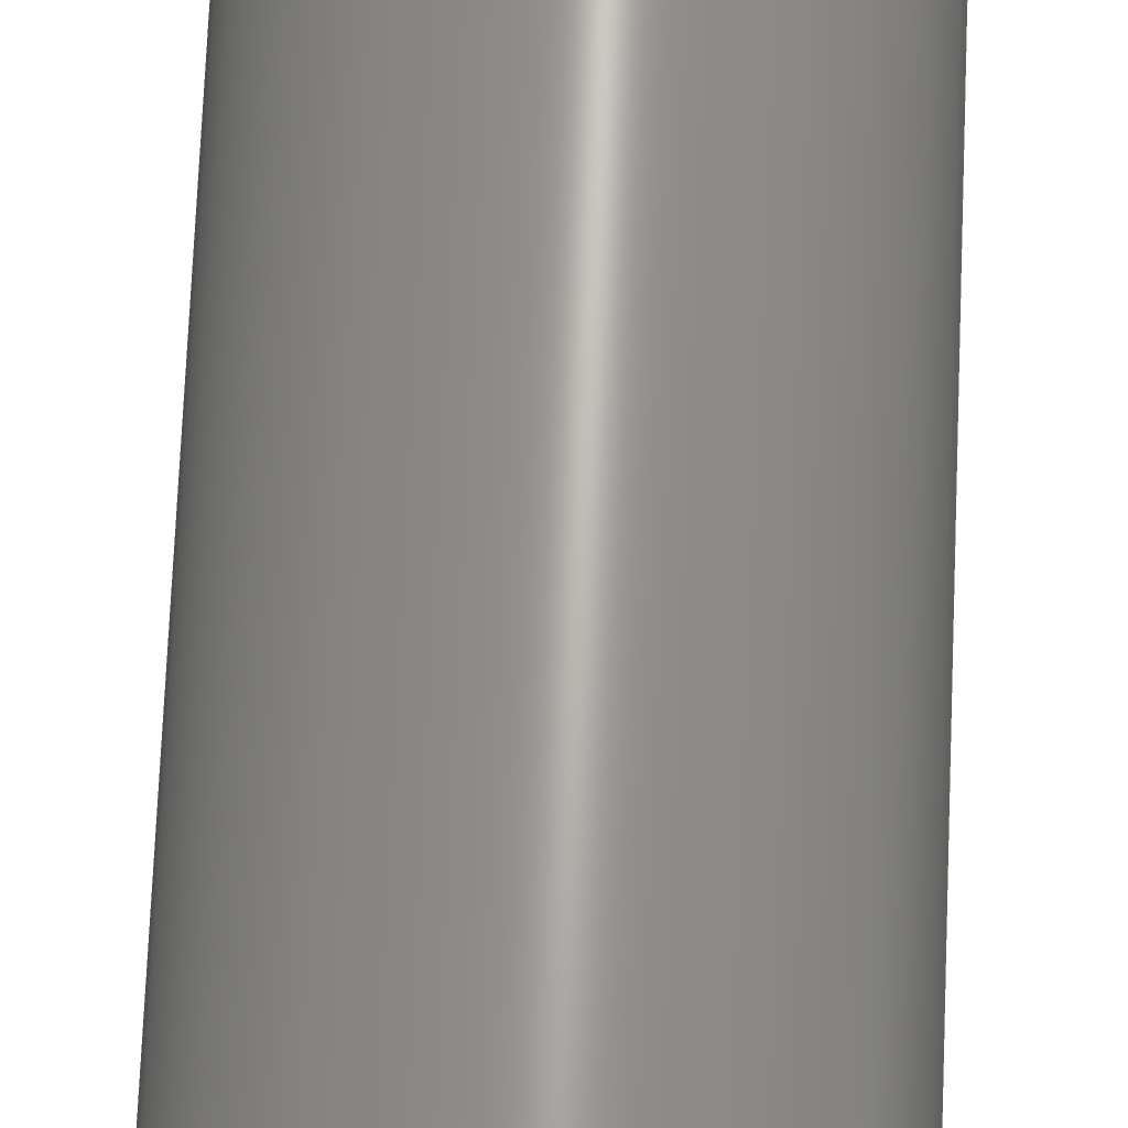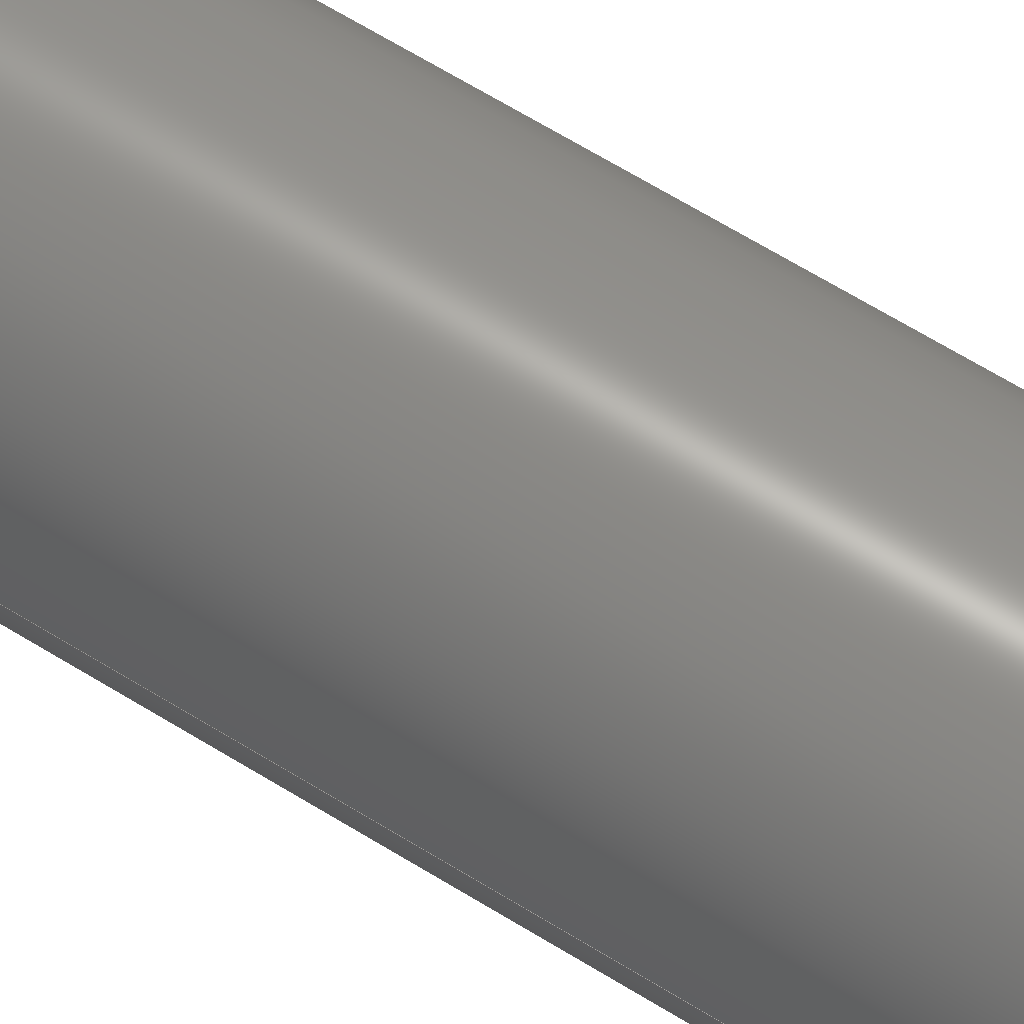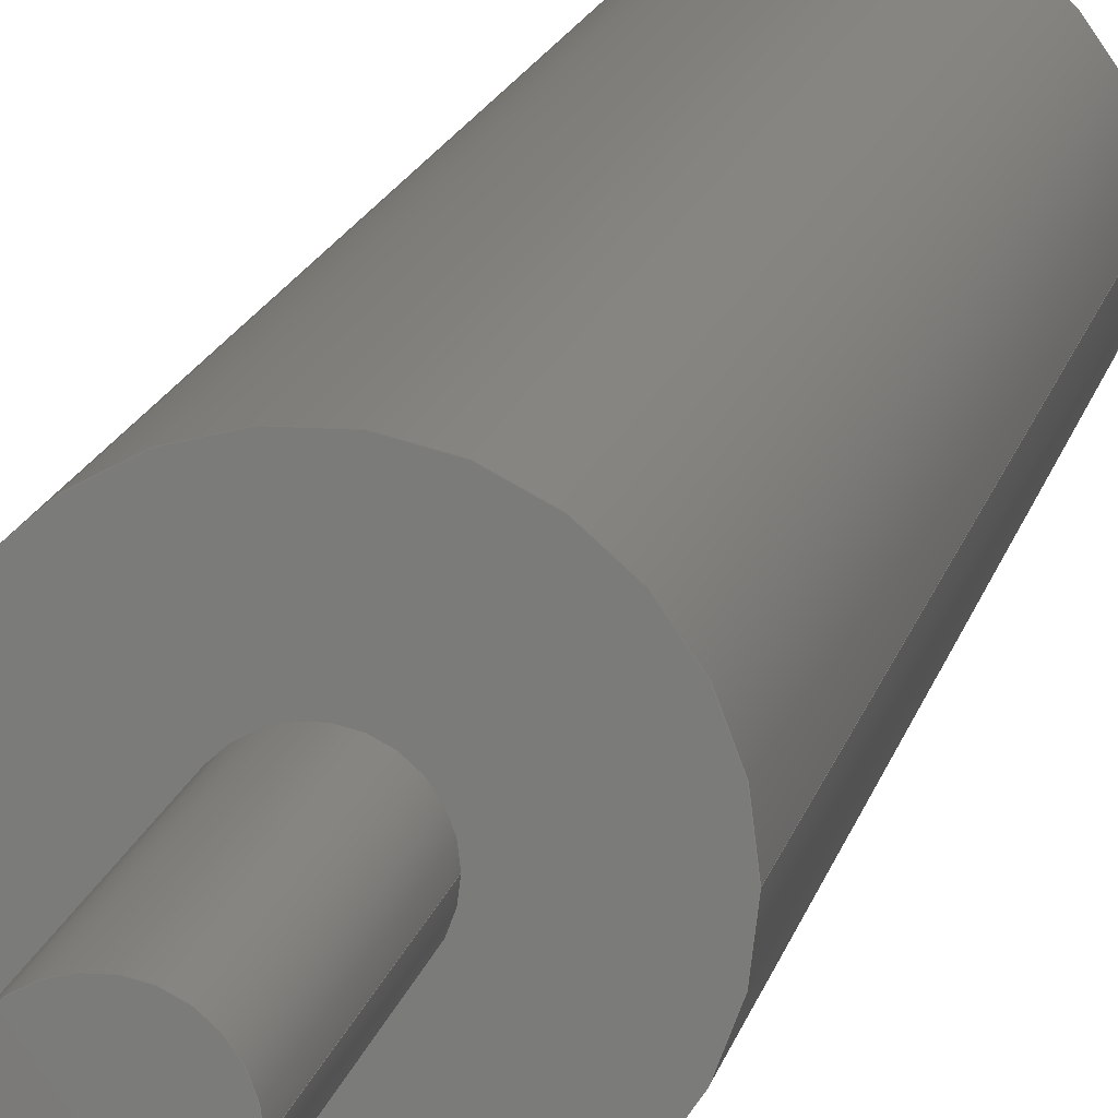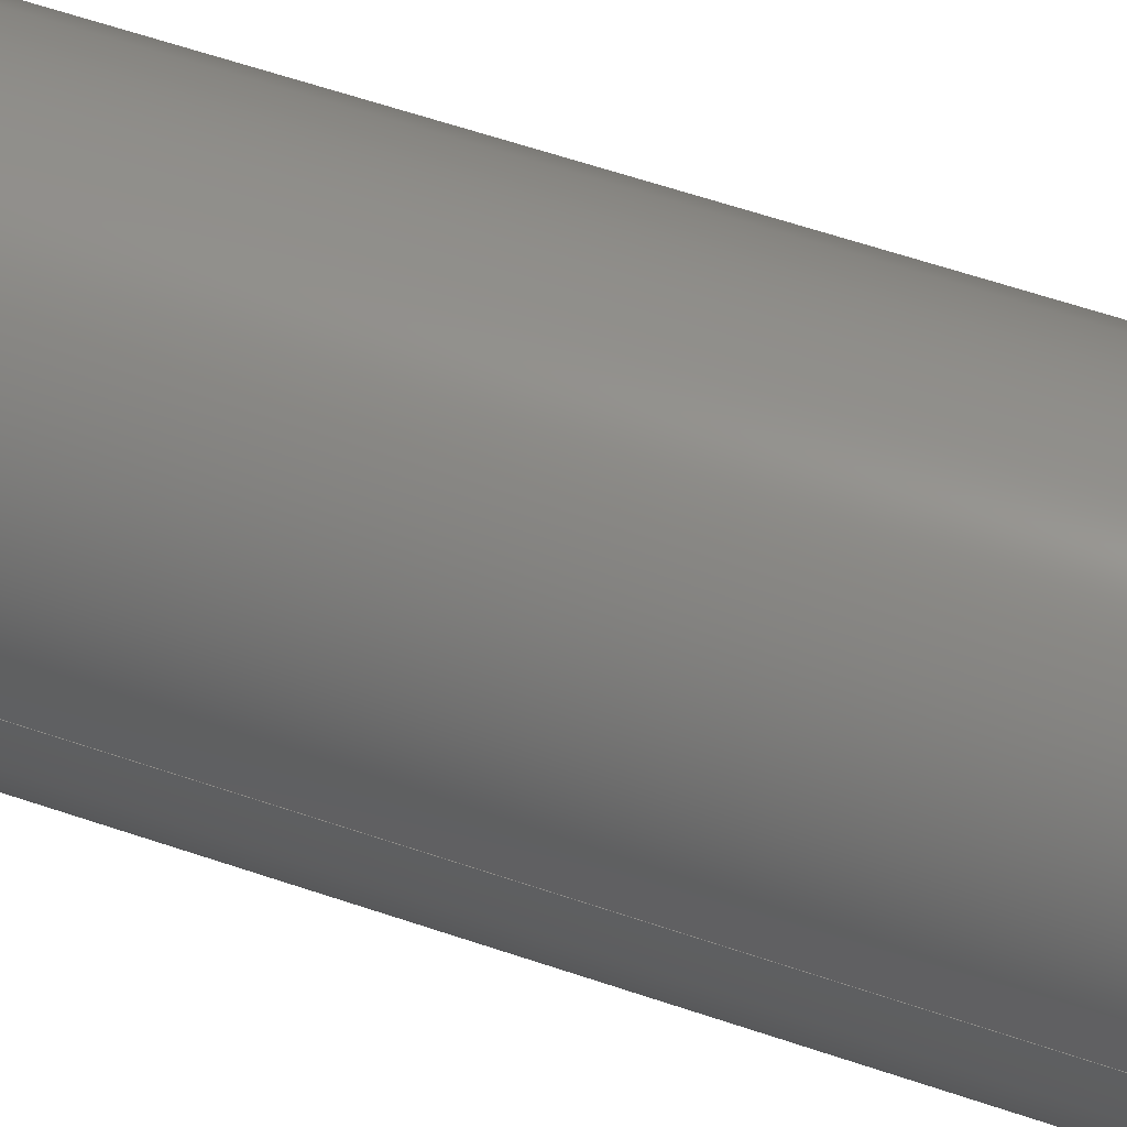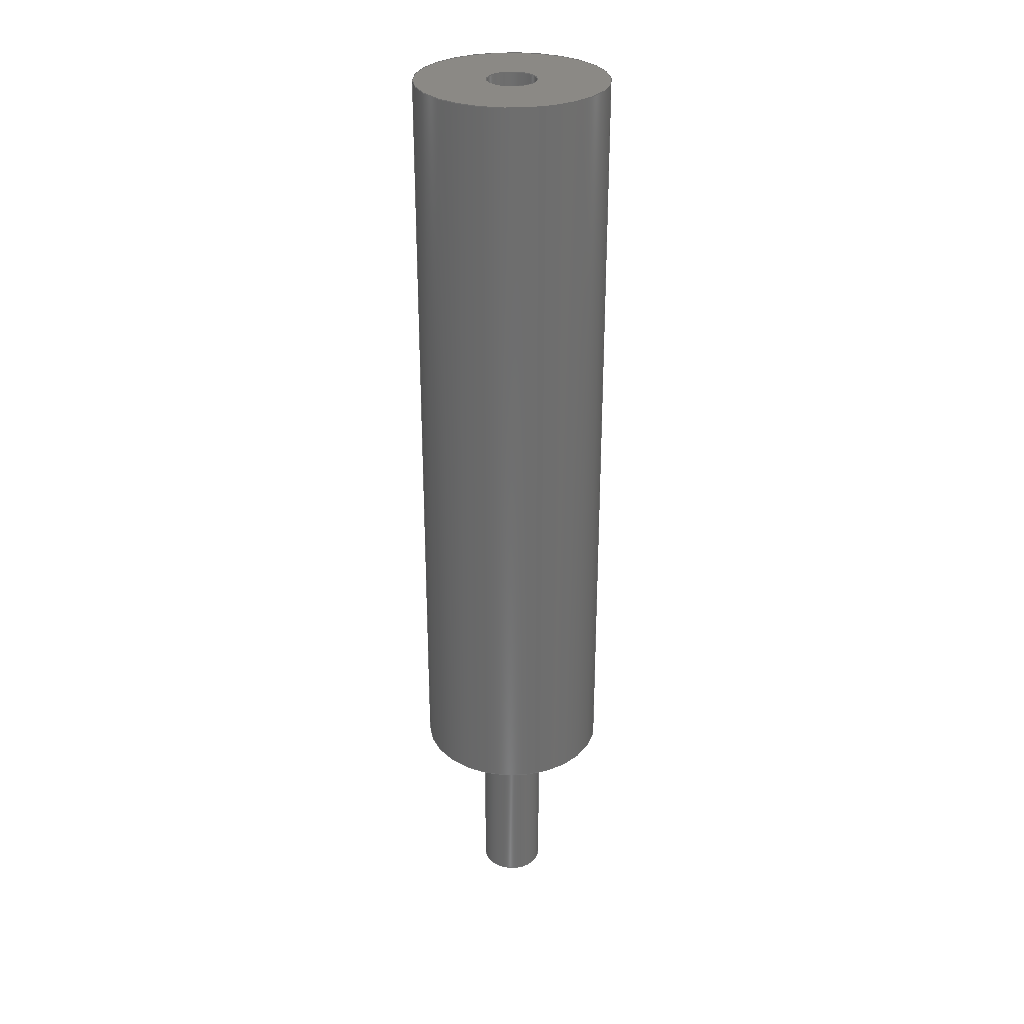
<metadata>
{"format":"step","ext":"stp","renderer":"f3d","projection":"perspective","resolution":1024,"background":"white","views":[{"elev":66.8,"azim":2.3,"up":"+Z"},{"elev":65.3,"azim":121.9,"up":"+Z"},{"elev":13.3,"azim":10.4,"up":"+Z"},{"elev":49.9,"azim":111.6,"up":"+Z"},{"elev":29.5,"azim":-2.8,"up":"+Y"}]}
</metadata>
<code>
ISO-10303-21;
DATA;
#1=CARTESIAN_POINT('',(0,0,0));
#2=DIRECTION('',(0,1,0));
#3=DIRECTION('',(1,0,0));
#4=AXIS2_PLACEMENT_3D('',#1,#2,#3);
#5=CARTESIAN_POINT('',(0,0,0));
#6=DIRECTION('',(0,1,0));
#7=DIRECTION('',(-1,0,0));
#8=AXIS2_PLACEMENT_3D('',#5,#6,#7);
#9=CARTESIAN_POINT('',(0,0,0));
#10=DIRECTION('',(0,1,0));
#11=DIRECTION('',(1,0,0));
#12=AXIS2_PLACEMENT_3D('',#9,#10,#11);
#13=CARTESIAN_POINT('',(0,0,0));
#14=DIRECTION('',(0,1,0));
#15=DIRECTION('',(-1,0,0));
#16=AXIS2_PLACEMENT_3D('',#13,#14,#15);
#17=DIRECTION('',(0,1,0));
#18=VECTOR('',#17,50.8);
#19=CARTESIAN_POINT('',(6.35,0,0));
#20=LINE('',#19,#18);
#21=DIRECTION('',(0,1,0));
#22=VECTOR('',#21,50.8);
#23=CARTESIAN_POINT('',(-6.35,0,0));
#24=LINE('',#23,#22);
#25=CARTESIAN_POINT('',(0,50.8,0));
#26=DIRECTION('',(0,1,0));
#27=DIRECTION('',(1,0,0));
#28=AXIS2_PLACEMENT_3D('',#25,#26,#27);
#29=CARTESIAN_POINT('',(0,50.8,0));
#30=DIRECTION('',(0,1,0));
#31=DIRECTION('',(-1,0,0));
#32=AXIS2_PLACEMENT_3D('',#29,#30,#31);
#33=CARTESIAN_POINT('',(0,50.8,0));
#34=DIRECTION('',(0,1,0));
#35=DIRECTION('',(1,0,0));
#36=AXIS2_PLACEMENT_3D('',#33,#34,#35);
#37=CARTESIAN_POINT('',(0,50.8,0));
#38=DIRECTION('',(0,1,0));
#39=DIRECTION('',(-1,0,0));
#40=AXIS2_PLACEMENT_3D('',#37,#38,#39);
#41=DIRECTION('',(0,-1,0));
#42=VECTOR('',#41,12.7);
#43=CARTESIAN_POINT('',(1.65,50.8,0));
#44=LINE('',#43,#42);
#45=DIRECTION('',(0,-1,0));
#46=VECTOR('',#45,12.7);
#47=CARTESIAN_POINT('',(-1.65,50.8,0));
#48=LINE('',#47,#46);
#49=CARTESIAN_POINT('',(0,38.1,0));
#50=DIRECTION('',(0,1,0));
#51=DIRECTION('',(1,0,0));
#52=AXIS2_PLACEMENT_3D('',#49,#50,#51);
#53=CARTESIAN_POINT('',(0,38.1,0));
#54=DIRECTION('',(0,1,0));
#55=DIRECTION('',(-1,0,0));
#56=AXIS2_PLACEMENT_3D('',#53,#54,#55);
#57=DIRECTION('',(0,-1,0));
#58=VECTOR('',#57,12.7);
#59=CARTESIAN_POINT('',(2.1,0,0));
#60=LINE('',#59,#58);
#61=DIRECTION('',(0,-1,0));
#62=VECTOR('',#61,12.7);
#63=CARTESIAN_POINT('',(-2.1,0,0));
#64=LINE('',#63,#62);
#65=CARTESIAN_POINT('',(0,-12.7,0));
#66=DIRECTION('',(0,1,0));
#67=DIRECTION('',(1,0,0));
#68=AXIS2_PLACEMENT_3D('',#65,#66,#67);
#69=CARTESIAN_POINT('',(0,-12.7,0));
#70=DIRECTION('',(0,1,0));
#71=DIRECTION('',(-1,0,0));
#72=AXIS2_PLACEMENT_3D('',#69,#70,#71);
#73=CARTESIAN_POINT('',(6.35,0,0));
#74=CARTESIAN_POINT('',(-6.35,0,0));
#75=VERTEX_POINT('',#73);
#76=VERTEX_POINT('',#74);
#77=CARTESIAN_POINT('',(6.35,50.8,0));
#78=CARTESIAN_POINT('',(-6.35,50.8,0));
#79=VERTEX_POINT('',#77);
#80=VERTEX_POINT('',#78);
#81=CARTESIAN_POINT('',(1.65,38.1,0));
#82=CARTESIAN_POINT('',(-1.65,38.1,0));
#83=VERTEX_POINT('',#81);
#84=VERTEX_POINT('',#82);
#85=CARTESIAN_POINT('',(1.65,50.8,0));
#86=CARTESIAN_POINT('',(-1.65,50.8,0));
#87=VERTEX_POINT('',#85);
#88=VERTEX_POINT('',#86);
#89=CARTESIAN_POINT('',(2.1,-12.7,0));
#90=CARTESIAN_POINT('',(-2.1,-12.7,0));
#91=VERTEX_POINT('',#89);
#92=VERTEX_POINT('',#90);
#93=CARTESIAN_POINT('',(2.1,0,0));
#94=CARTESIAN_POINT('',(-2.1,0,0));
#95=VERTEX_POINT('',#93);
#96=VERTEX_POINT('',#94);
#97=CARTESIAN_POINT('',(0,0,0));
#98=DIRECTION('',(0,1,0));
#99=DIRECTION('',(1,0,0));
#100=AXIS2_PLACEMENT_3D('',#97,#98,#99);
#101=PLANE('',#100);
#102=ORIENTED_EDGE('',*,*,#273,.T.);
#103=ORIENTED_EDGE('',*,*,#274,.T.);
#104=EDGE_LOOP('',(#102,#103));
#105=FACE_OUTER_BOUND('',#104,.F.);
#106=ORIENTED_EDGE('',*,*,#275,.F.);
#107=ORIENTED_EDGE('',*,*,#276,.F.);
#108=EDGE_LOOP('',(#106,#107));
#109=FACE_BOUND('',#108,.F.);
#110=ADVANCED_FACE('',(#105,#109),#101,.F.);
#111=CARTESIAN_POINT('',(0,0,0));
#112=DIRECTION('',(0,1,0));
#113=DIRECTION('',(1,0,0));
#114=AXIS2_PLACEMENT_3D('',#111,#112,#113);
#115=CYLINDRICAL_SURFACE('',#114,6.35);
#116=ORIENTED_EDGE('',*,*,#273,.F.);
#117=ORIENTED_EDGE('',*,*,#277,.T.);
#118=ORIENTED_EDGE('',*,*,#278,.T.);
#119=ORIENTED_EDGE('',*,*,#279,.F.);
#120=EDGE_LOOP('',(#116,#117,#118,#119));
#121=FACE_OUTER_BOUND('',#120,.F.);
#122=ADVANCED_FACE('',(#121),#115,.T.);
#123=CARTESIAN_POINT('',(0,0,0));
#124=DIRECTION('',(0,1,0));
#125=DIRECTION('',(1,0,0));
#126=AXIS2_PLACEMENT_3D('',#123,#124,#125);
#127=CYLINDRICAL_SURFACE('',#126,6.35);
#128=ORIENTED_EDGE('',*,*,#274,.F.);
#129=ORIENTED_EDGE('',*,*,#279,.T.);
#130=ORIENTED_EDGE('',*,*,#280,.T.);
#131=ORIENTED_EDGE('',*,*,#277,.F.);
#132=EDGE_LOOP('',(#128,#129,#130,#131));
#133=FACE_OUTER_BOUND('',#132,.F.);
#134=ADVANCED_FACE('',(#133),#127,.T.);
#135=CARTESIAN_POINT('',(0,50.8,0));
#136=DIRECTION('',(0,1,0));
#137=DIRECTION('',(1,0,0));
#138=AXIS2_PLACEMENT_3D('',#135,#136,#137);
#139=PLANE('',#138);
#140=ORIENTED_EDGE('',*,*,#278,.F.);
#141=ORIENTED_EDGE('',*,*,#280,.F.);
#142=EDGE_LOOP('',(#140,#141));
#143=FACE_OUTER_BOUND('',#142,.F.);
#144=ORIENTED_EDGE('',*,*,#281,.T.);
#145=ORIENTED_EDGE('',*,*,#282,.T.);
#146=EDGE_LOOP('',(#144,#145));
#147=FACE_BOUND('',#146,.F.);
#148=ADVANCED_FACE('',(#143,#147),#139,.T.);
#149=CARTESIAN_POINT('',(0,50.8,0));
#150=DIRECTION('',(0,1,0));
#151=DIRECTION('',(1,0,0));
#152=AXIS2_PLACEMENT_3D('',#149,#150,#151);
#153=CYLINDRICAL_SURFACE('',#152,1.65);
#154=ORIENTED_EDGE('',*,*,#281,.F.);
#155=ORIENTED_EDGE('',*,*,#283,.T.);
#156=ORIENTED_EDGE('',*,*,#284,.T.);
#157=ORIENTED_EDGE('',*,*,#285,.F.);
#158=EDGE_LOOP('',(#154,#155,#156,#157));
#159=FACE_OUTER_BOUND('',#158,.F.);
#160=ADVANCED_FACE('',(#159),#153,.F.);
#161=CARTESIAN_POINT('',(0,50.8,0));
#162=DIRECTION('',(0,1,0));
#163=DIRECTION('',(1,0,0));
#164=AXIS2_PLACEMENT_3D('',#161,#162,#163);
#165=CYLINDRICAL_SURFACE('',#164,1.65);
#166=ORIENTED_EDGE('',*,*,#282,.F.);
#167=ORIENTED_EDGE('',*,*,#285,.T.);
#168=ORIENTED_EDGE('',*,*,#286,.T.);
#169=ORIENTED_EDGE('',*,*,#283,.F.);
#170=EDGE_LOOP('',(#166,#167,#168,#169));
#171=FACE_OUTER_BOUND('',#170,.F.);
#172=ADVANCED_FACE('',(#171),#165,.F.);
#173=CARTESIAN_POINT('',(0,38.1,0));
#174=DIRECTION('',(0,1,0));
#175=DIRECTION('',(1,0,0));
#176=AXIS2_PLACEMENT_3D('',#173,#174,#175);
#177=PLANE('',#176);
#178=ORIENTED_EDGE('',*,*,#284,.F.);
#179=ORIENTED_EDGE('',*,*,#286,.F.);
#180=EDGE_LOOP('',(#178,#179));
#181=FACE_OUTER_BOUND('',#180,.F.);
#182=ADVANCED_FACE('',(#181),#177,.T.);
#183=CARTESIAN_POINT('',(0,0,0));
#184=DIRECTION('',(0,1,0));
#185=DIRECTION('',(1,0,0));
#186=AXIS2_PLACEMENT_3D('',#183,#184,#185);
#187=CYLINDRICAL_SURFACE('',#186,2.1);
#188=ORIENTED_EDGE('',*,*,#275,.T.);
#189=ORIENTED_EDGE('',*,*,#287,.T.);
#190=ORIENTED_EDGE('',*,*,#288,.F.);
#191=ORIENTED_EDGE('',*,*,#289,.F.);
#192=EDGE_LOOP('',(#188,#189,#190,#191));
#193=FACE_OUTER_BOUND('',#192,.F.);
#194=ADVANCED_FACE('',(#193),#187,.T.);
#195=CARTESIAN_POINT('',(0,0,0));
#196=DIRECTION('',(0,1,0));
#197=DIRECTION('',(1,0,0));
#198=AXIS2_PLACEMENT_3D('',#195,#196,#197);
#199=CYLINDRICAL_SURFACE('',#198,2.1);
#200=ORIENTED_EDGE('',*,*,#276,.T.);
#201=ORIENTED_EDGE('',*,*,#289,.T.);
#202=ORIENTED_EDGE('',*,*,#290,.F.);
#203=ORIENTED_EDGE('',*,*,#287,.F.);
#204=EDGE_LOOP('',(#200,#201,#202,#203));
#205=FACE_OUTER_BOUND('',#204,.F.);
#206=ADVANCED_FACE('',(#205),#199,.T.);
#207=CARTESIAN_POINT('',(0,-12.7,0));
#208=DIRECTION('',(0,1,0));
#209=DIRECTION('',(1,0,0));
#210=AXIS2_PLACEMENT_3D('',#207,#208,#209);
#211=PLANE('',#210);
#212=ORIENTED_EDGE('',*,*,#288,.T.);
#213=ORIENTED_EDGE('',*,*,#290,.T.);
#214=EDGE_LOOP('',(#212,#213));
#215=FACE_OUTER_BOUND('',#214,.F.);
#216=ADVANCED_FACE('',(#215),#211,.F.);
#217=CLOSED_SHELL('',(#110,#122,#134,#148,#160,#172,#182,#194,#206,#216));
#218=MANIFOLD_SOLID_BREP('',#217);
#219=DIMENSIONAL_EXPONENTS(0,0,0,0,0,0,0);
#220=PLANE_ANGLE_MEASURE_WITH_UNIT(PLANE_ANGLE_MEASURE(0.01745),#292);
#221=(CONVERSION_BASED_UNIT('DEGREE',#220)NAMED_UNIT(*)PLANE_ANGLE_UNIT());
#222=UNCERTAINTY_MEASURE_WITH_UNIT(LENGTH_MEASURE(0.006599),#291,
'closure',
'Maximum model space distance between geometric entities at asserted connectivities');
#223=(GEOMETRIC_REPRESENTATION_CONTEXT(3)GLOBAL_UNCERTAINTY_ASSIGNED_CONTEXT((
#222))GLOBAL_UNIT_ASSIGNED_CONTEXT((#291,#221,#293))REPRESENTATION_CONTEXT
('ID1','3'));
#224=APPLICATION_CONTEXT(
'CONFIGURATION CONTROLLED 3D DESIGNS OF MECHANICAL PARTS AND ASSEMBLIES');
#225=APPLICATION_PROTOCOL_DEFINITION('international standard',
'config_control_design',1994,#224);
#226=DESIGN_CONTEXT('',#224,'design');
#227=MECHANICAL_CONTEXT('',#224,'mechanical');
#228=PRODUCT('TURTLEBOT_M-F_STANDOFF_METRIC','TURTLEBOT_M-F_STANDOFF_METRIC',
'NOT SPECIFIED',(#227));
#229=PRODUCT_DEFINITION_FORMATION_WITH_SPECIFIED_SOURCE('5','LAST_VERSION',#228,
.MADE.);
#230=PRODUCT_CATEGORY('part','');
#231=PRODUCT_RELATED_PRODUCT_CATEGORY('detail','',(#228));
#232=PRODUCT_CATEGORY_RELATIONSHIP('','',#230,#231);
#233=SECURITY_CLASSIFICATION_LEVEL('unclassified');
#234=SECURITY_CLASSIFICATION('','',#233);
#235=CC_DESIGN_SECURITY_CLASSIFICATION(#234,(#229));
#236=APPROVAL_STATUS('approved');
#237=APPROVAL(#236,'');
#238=CC_DESIGN_APPROVAL(#237,(#234,#229,#295));
#239=CALENDAR_DATE(112,13,10);
#240=COORDINATED_UNIVERSAL_TIME_OFFSET(4,0,.BEHIND.);
#241=LOCAL_TIME(16,25,12,#240);
#242=DATE_AND_TIME(#239,#241);
#243=APPROVAL_DATE_TIME(#242,#237);
#244=DATE_TIME_ROLE('creation_date');
#245=CC_DESIGN_DATE_AND_TIME_ASSIGNMENT(#242,#244,(#295));
#246=DATE_TIME_ROLE('classification_date');
#247=CC_DESIGN_DATE_AND_TIME_ASSIGNMENT(#242,#246,(#234));
#248=PERSON('UNSPECIFIED','UNSPECIFIED',$,$,$,$);
#249=ORGANIZATION('UNSPECIFIED','UNSPECIFIED','UNSPECIFIED');
#250=PERSON_AND_ORGANIZATION(#248,#249);
#251=APPROVAL_ROLE('approver');
#252=APPROVAL_PERSON_ORGANIZATION(#250,#237,#251);
#253=PERSON_AND_ORGANIZATION_ROLE('creator');
#254=CC_DESIGN_PERSON_AND_ORGANIZATION_ASSIGNMENT(#250,#253,(#229,#295));
#255=PERSON_AND_ORGANIZATION_ROLE('design_supplier');
#256=CC_DESIGN_PERSON_AND_ORGANIZATION_ASSIGNMENT(#250,#255,(#229));
#257=PERSON_AND_ORGANIZATION_ROLE('classification_officer');
#258=CC_DESIGN_PERSON_AND_ORGANIZATION_ASSIGNMENT(#250,#257,(#234));
#259=PERSON_AND_ORGANIZATION_ROLE('design_owner');
#260=CC_DESIGN_PERSON_AND_ORGANIZATION_ASSIGNMENT(#250,#259,(#228));
#261=CIRCLE('',#4,6.35);
#262=CIRCLE('',#8,6.35);
#263=CIRCLE('',#12,2.1);
#264=CIRCLE('',#16,2.1);
#265=CIRCLE('',#28,6.35);
#266=CIRCLE('',#32,6.35);
#267=CIRCLE('',#36,1.65);
#268=CIRCLE('',#40,1.65);
#269=CIRCLE('',#52,1.65);
#270=CIRCLE('',#56,1.65);
#271=CIRCLE('',#68,2.1);
#272=CIRCLE('',#72,2.1);
#273=EDGE_CURVE('',#75,#76,#261,.T.);
#274=EDGE_CURVE('',#76,#75,#262,.T.);
#275=EDGE_CURVE('',#95,#96,#263,.T.);
#276=EDGE_CURVE('',#96,#95,#264,.T.);
#277=EDGE_CURVE('',#75,#79,#20,.T.);
#278=EDGE_CURVE('',#79,#80,#265,.T.);
#279=EDGE_CURVE('',#76,#80,#24,.T.);
#280=EDGE_CURVE('',#80,#79,#266,.T.);
#281=EDGE_CURVE('',#87,#88,#267,.T.);
#282=EDGE_CURVE('',#88,#87,#268,.T.);
#283=EDGE_CURVE('',#87,#83,#44,.T.);
#284=EDGE_CURVE('',#83,#84,#269,.T.);
#285=EDGE_CURVE('',#88,#84,#48,.T.);
#286=EDGE_CURVE('',#84,#83,#270,.T.);
#287=EDGE_CURVE('',#96,#92,#64,.T.);
#288=EDGE_CURVE('',#91,#92,#271,.T.);
#289=EDGE_CURVE('',#95,#91,#60,.T.);
#290=EDGE_CURVE('',#92,#91,#272,.T.);
#291=(LENGTH_UNIT()NAMED_UNIT(*)SI_UNIT(.MILLI.,.METRE.));
#292=(NAMED_UNIT(*)PLANE_ANGLE_UNIT()SI_UNIT($,.RADIAN.));
#293=(NAMED_UNIT(*)SI_UNIT($,.STERADIAN.)SOLID_ANGLE_UNIT());
#294=ADVANCED_BREP_SHAPE_REPRESENTATION('',(#218),#223);
#295=PRODUCT_DEFINITION('design','',#229,#226);
#296=PRODUCT_DEFINITION_SHAPE('','SHAPE FOR TURTLEBOT_M-F_STANDOFF_METRIC.',
#295);
#297=SHAPE_DEFINITION_REPRESENTATION(#296,#294);
ENDSEC;
END-ISO-10303-21;

</code>
